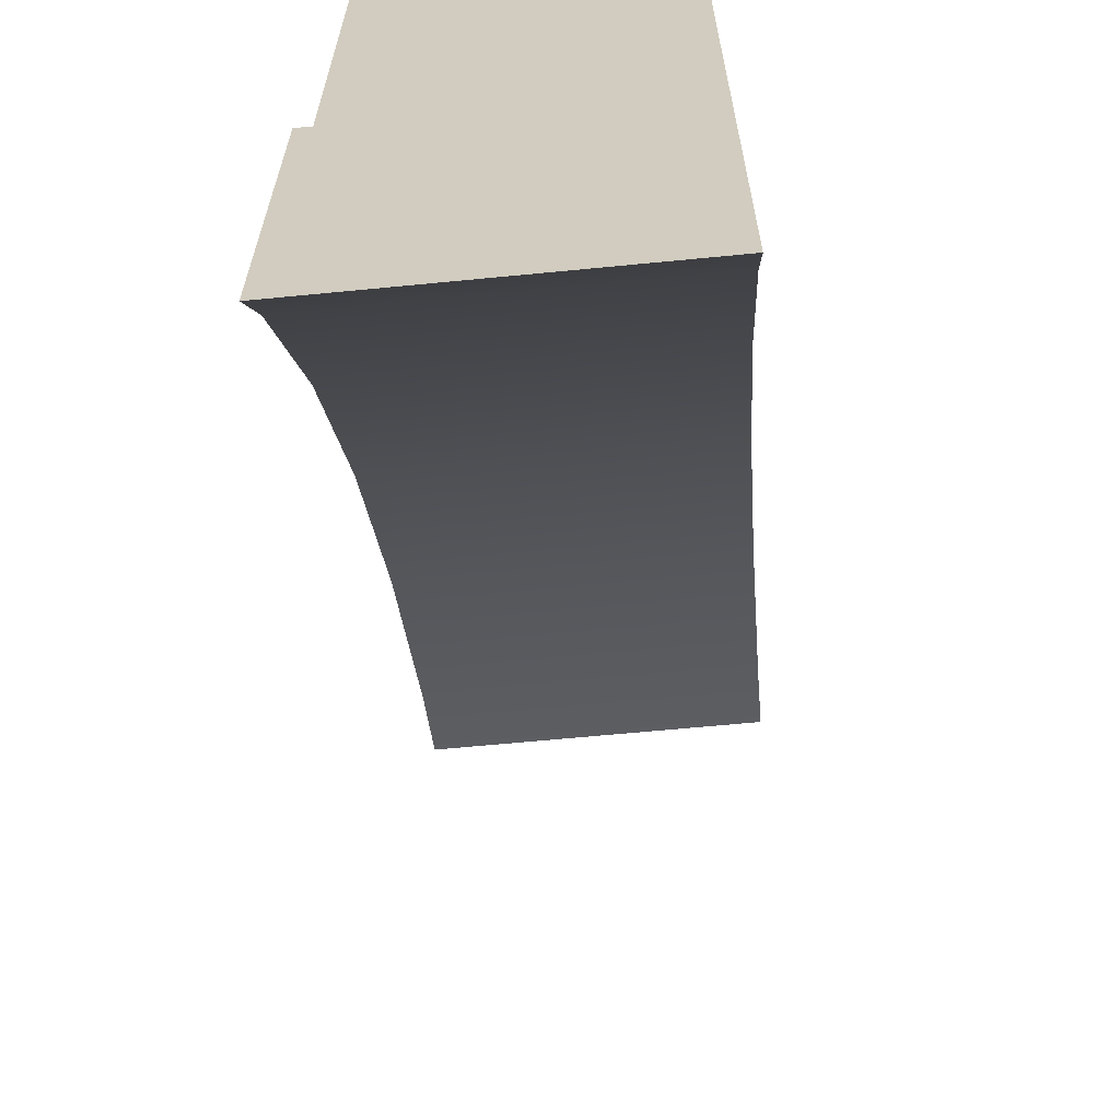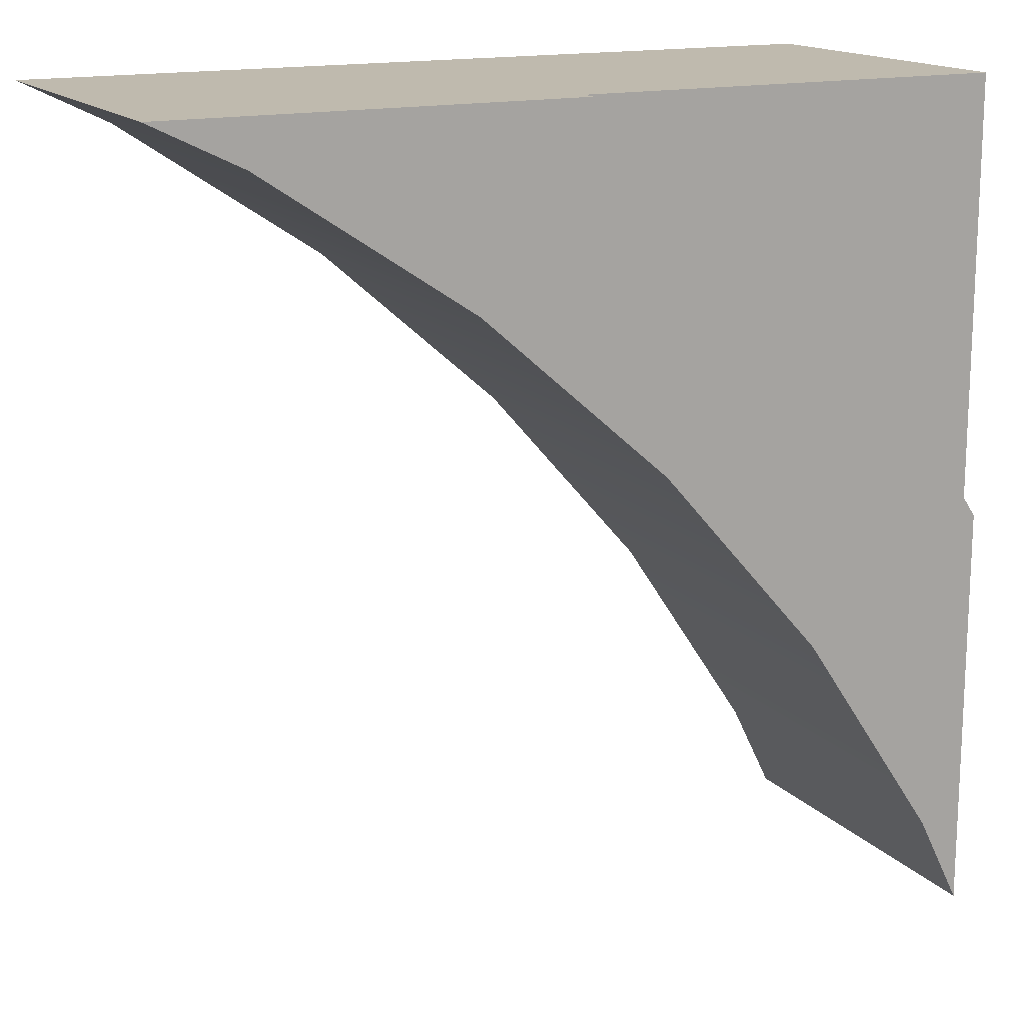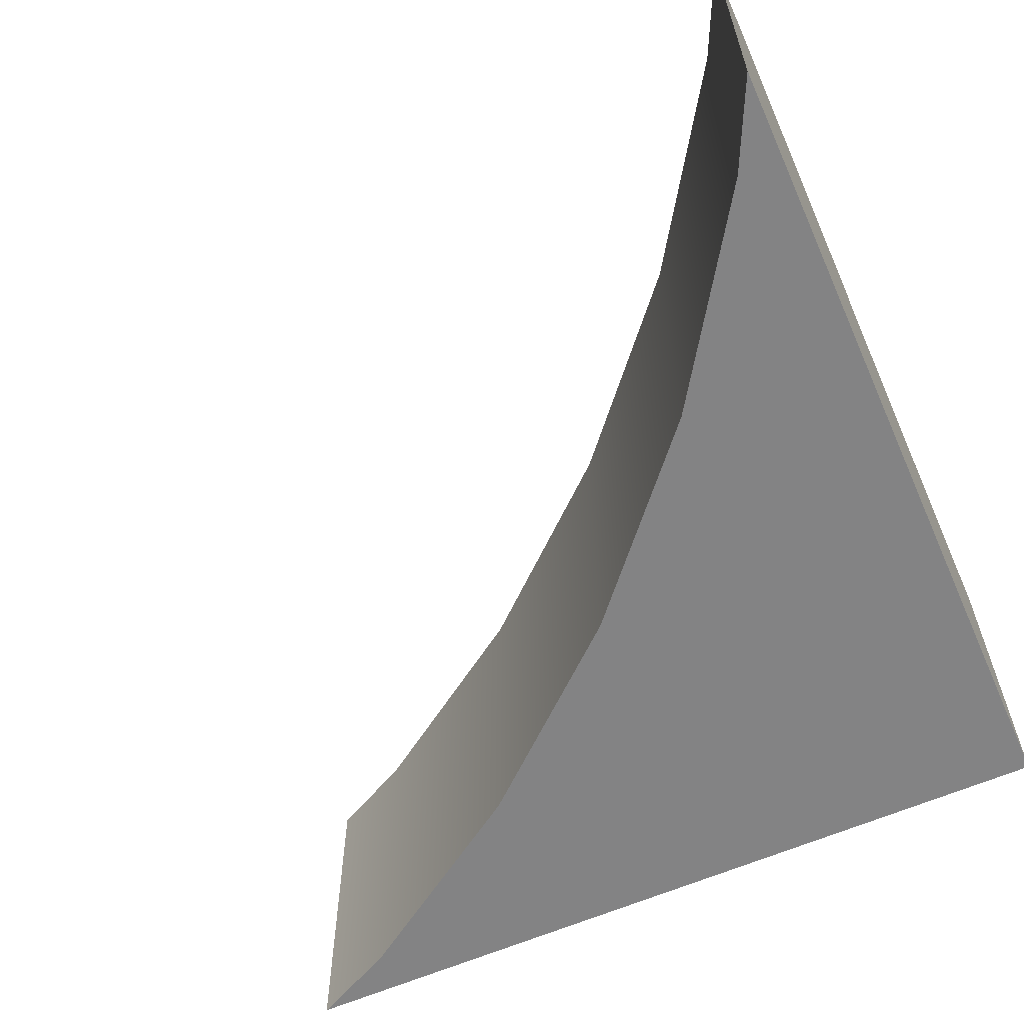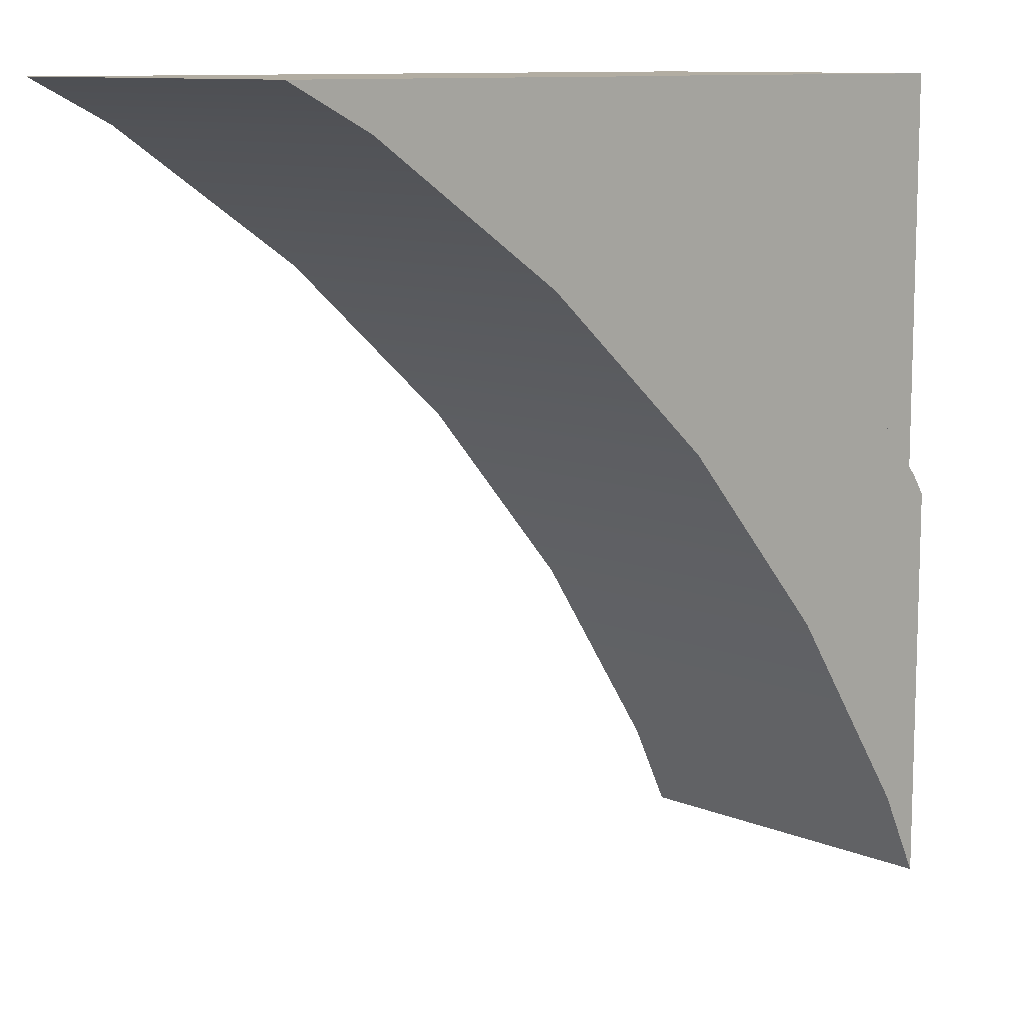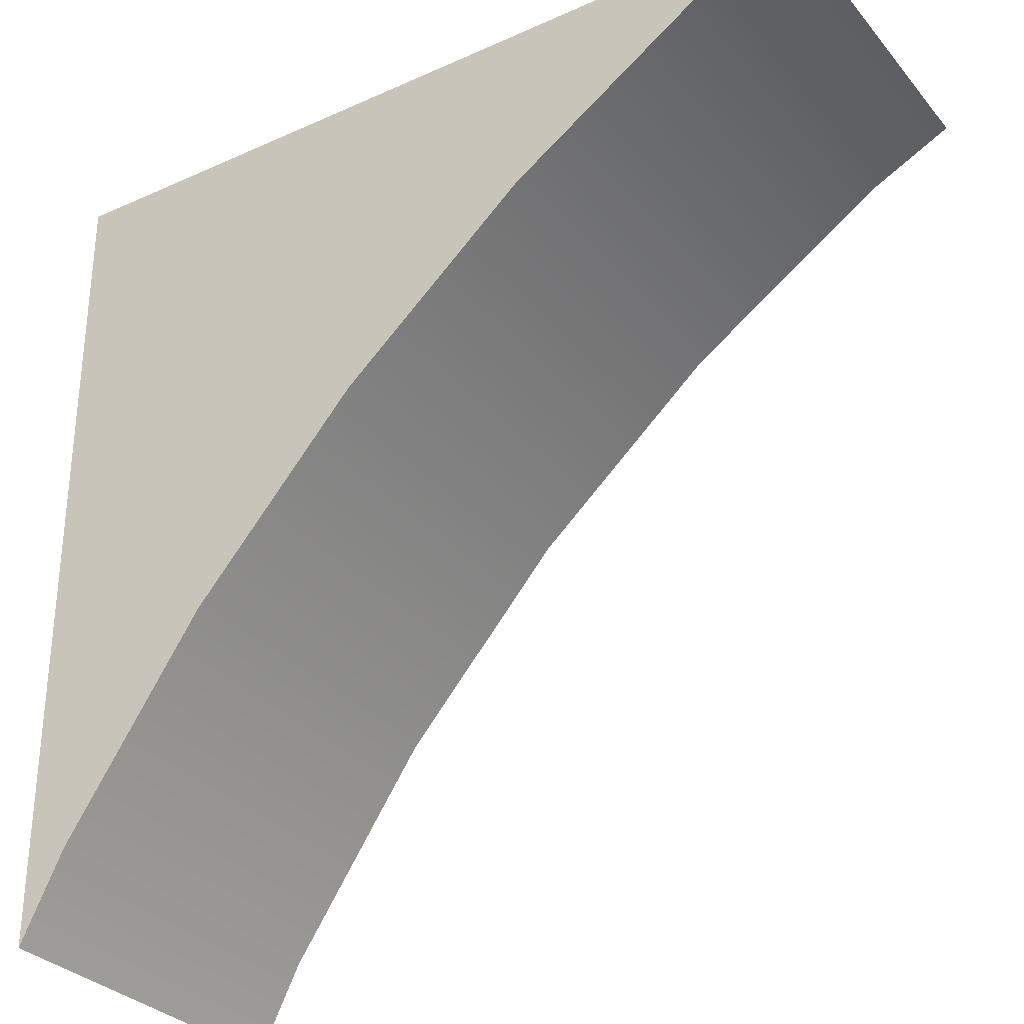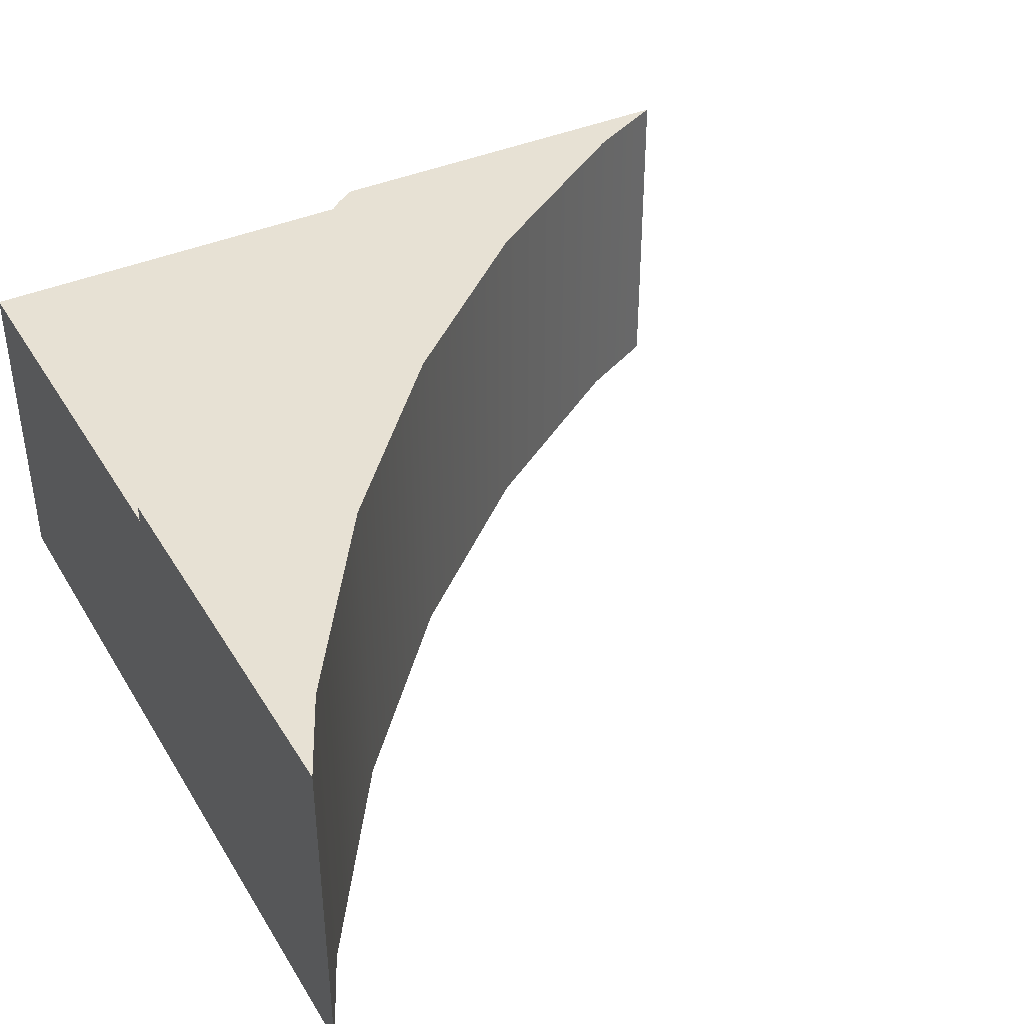
<metadata>
{"format":"obj","ext":"obj","renderer":"f3d","projection":"perspective","resolution":1024,"background":"white","views":[{"elev":-64.2,"azim":-84.4,"up":"+Z"},{"elev":15.8,"azim":153.3,"up":"+Z"},{"elev":-61.1,"azim":-156.0,"up":"+Y"},{"elev":10.6,"azim":135.9,"up":"+Z"},{"elev":-31.0,"azim":32.6,"up":"+Z"},{"elev":39.6,"azim":61.5,"up":"+Y"}]}
</metadata>
<code>
o roadTile_301
v 0.7544 0.63 -0
v 1.469 0.63 -0
v 1.312 0.63 -0.07716
v 0.9454 0.63 -0.3224
v 0.6135 0.63 -0.6135
v 0.3224 0.63 -0.9454
v 0.07716 0.63 -1.312
v -0 0.63 -1.469
v -0 0.63 -0.7544
v 0.02492 0.63 -0.7171
v 0.3483 0.63 -0.3483
v 0.7171 0.63 -0.02492
v 0.7544 0.6 -0
v 0.7544 0 -0
v 1.469 0 -0
v 0.7171 0.6 -0.02492
v 0.3483 0.6 -0.3483
v 0.02492 0.6 -0.7171
v -0 0.6 -0.7544
v -0 0 -1.469
v -0 0 -0.7544
v 0.07716 0 -1.312
v 0.3224 0 -0.9454
v 0.6135 0 -0.6135
v 0.9454 0 -0.3224
v 1.312 0 -0.07716
v 0 0 -0
v 0 0.6 0
f 5 6 10
f 13 14 15
f 12 13 1
f 11 16 12
f 10 17 11
f 9 18 10
f 20 21 19
f 7 20 8
f 6 22 7
f 5 23 6
f 4 24 5
f 3 25 4
f 2 26 3
f 21 23 24
f 12 1 4
f 1 2 3
f 1 3 4
f 10 11 5
f 11 12 4
f 8 9 7
f 9 10 6
f 7 9 6
f 11 4 5
f 15 2 13
f 2 1 13
f 12 16 13
f 11 17 16
f 10 18 17
f 9 19 18
f 19 9 8
f 8 20 19
f 7 22 20
f 6 23 22
f 5 24 23
f 4 25 24
f 3 26 25
f 2 15 26
f 15 14 26
f 14 27 24
f 26 14 25
f 27 21 24
f 21 20 22
f 21 22 23
f 25 14 24
f 13 27 14
f 28 16 17
f 28 21 27
f 13 28 27
f 18 19 28
f 28 13 16
f 17 18 28
f 28 19 21

</code>
